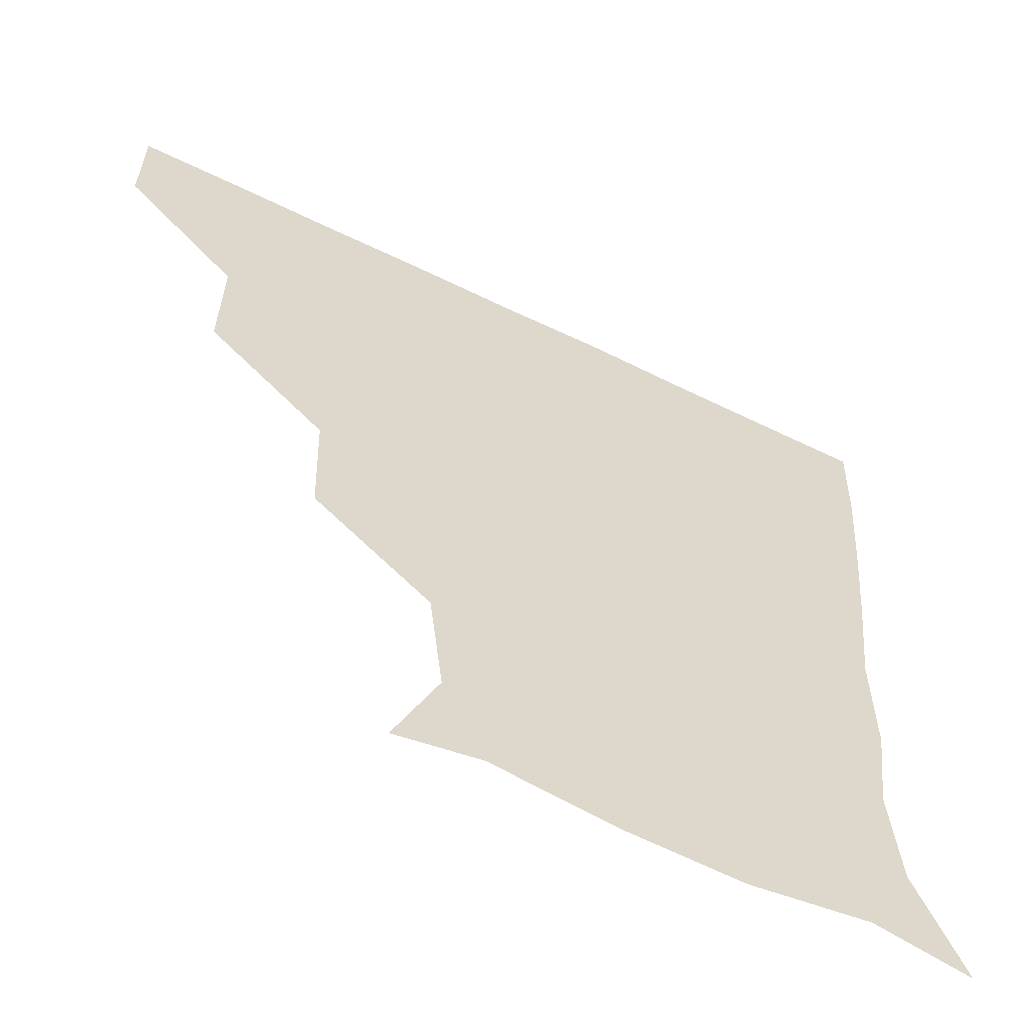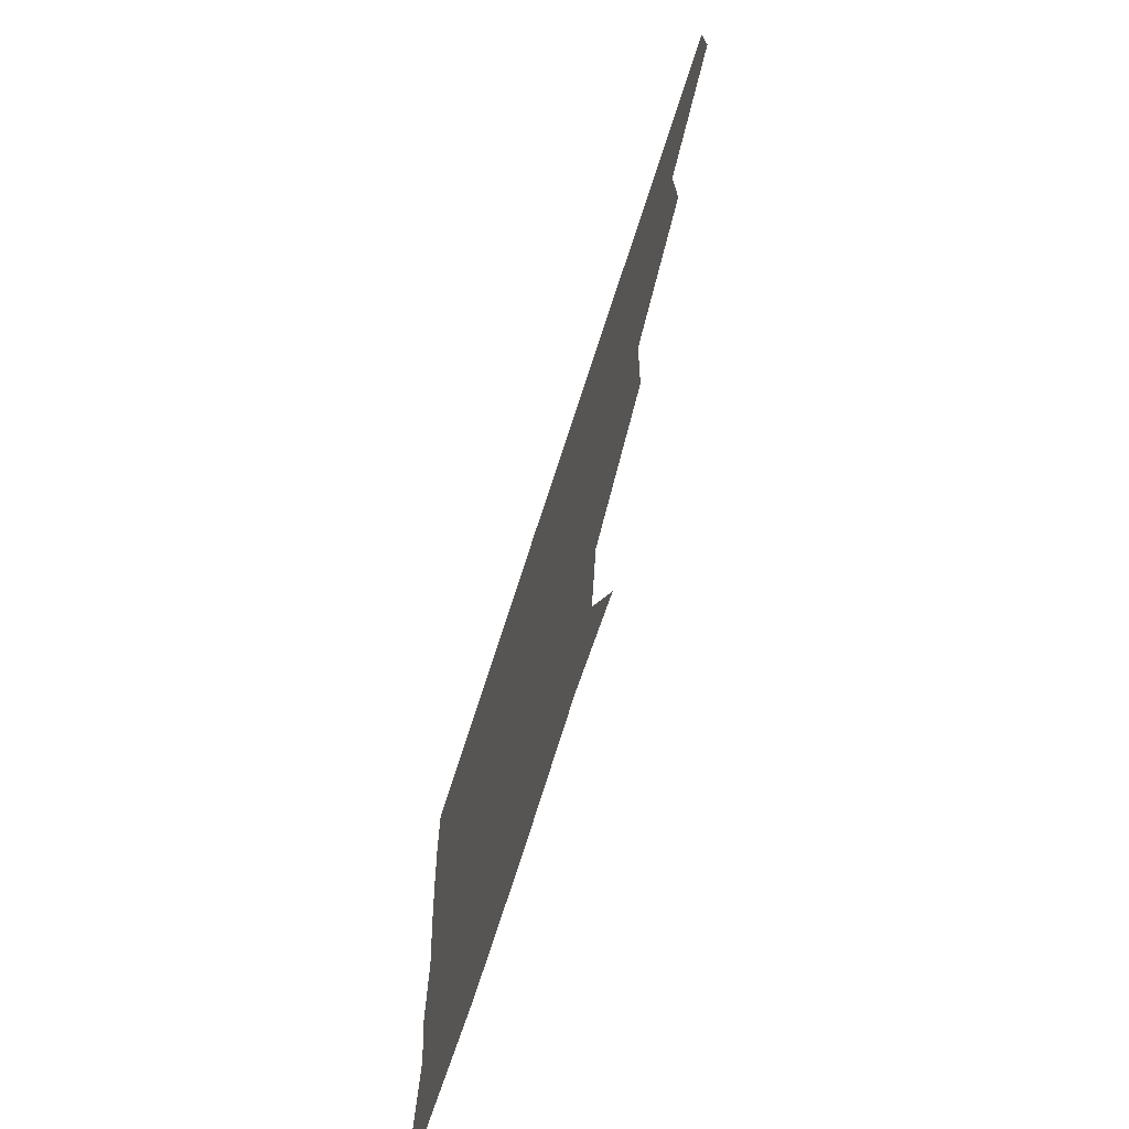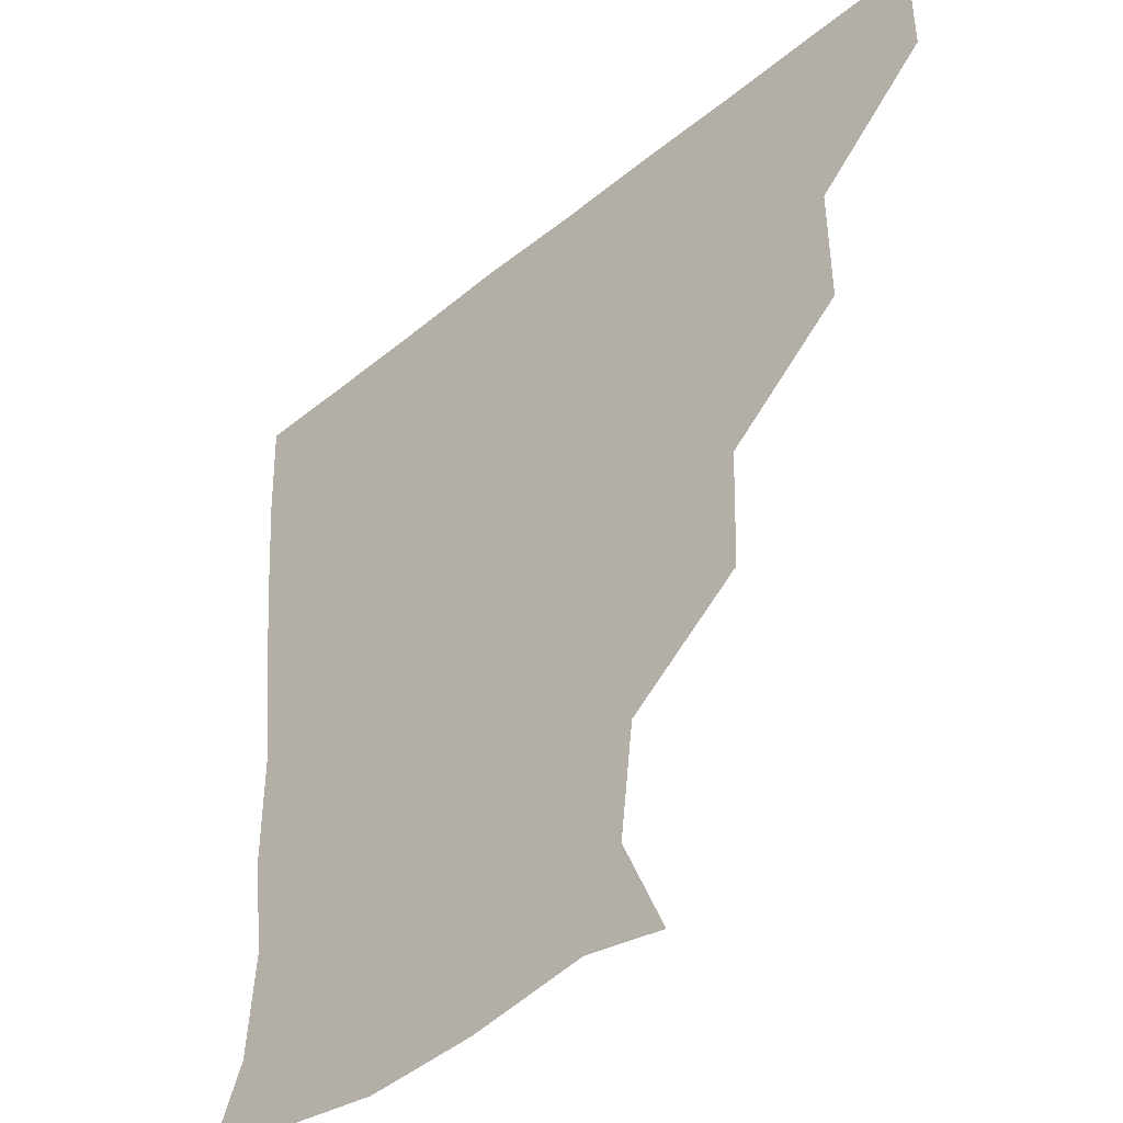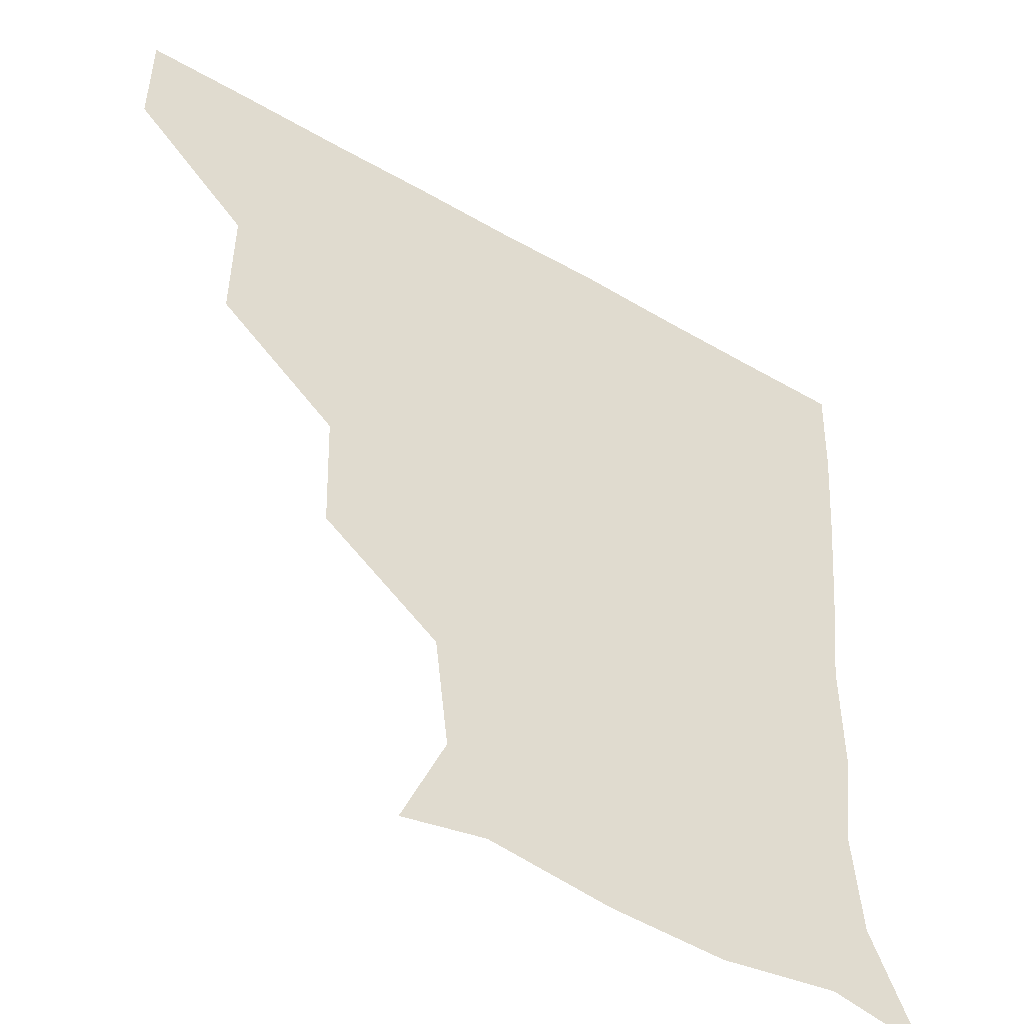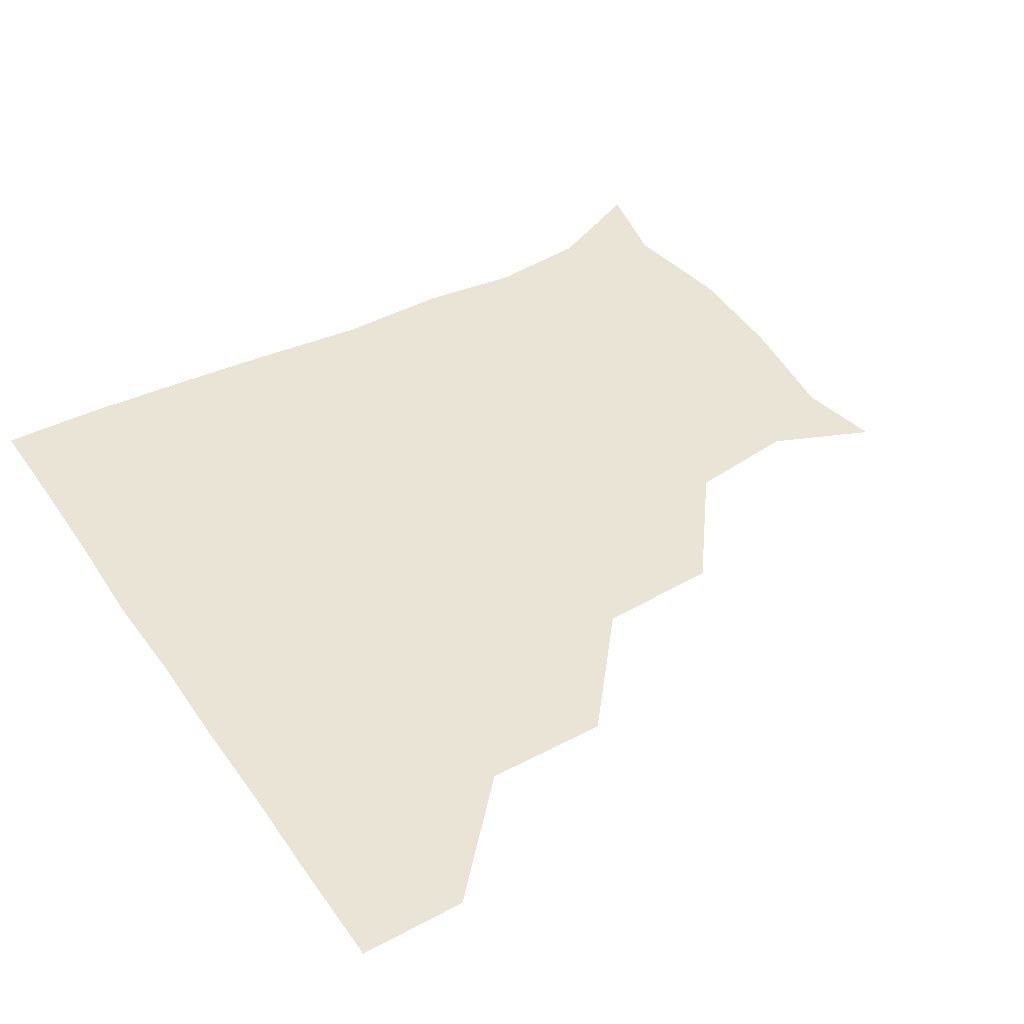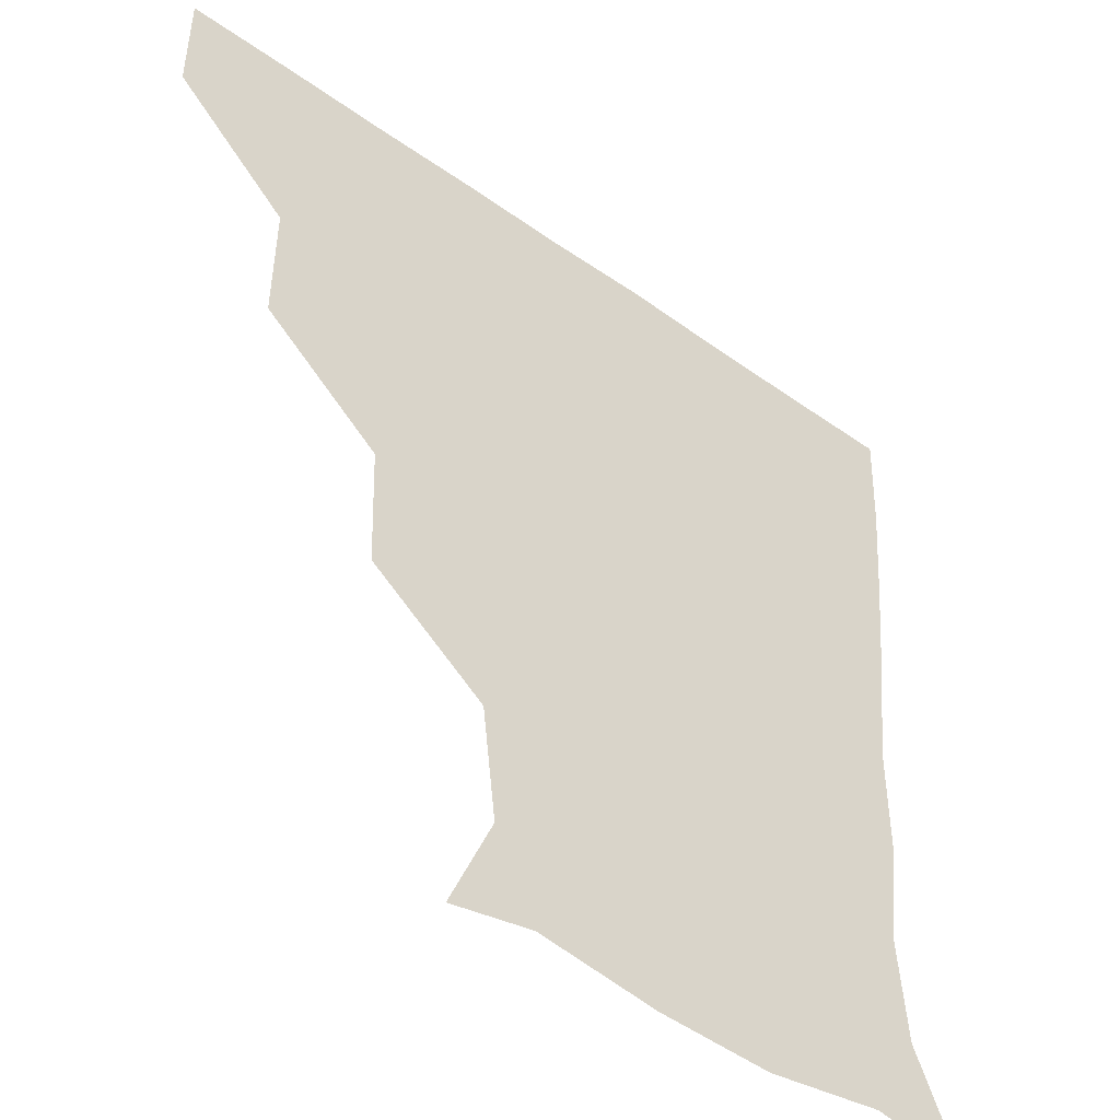
<metadata>
{"format":"obj","ext":"obj","renderer":"f3d","projection":"perspective","resolution":1024,"background":"white","views":[{"elev":-59.7,"azim":-26.7,"up":"+Y"},{"elev":-74.0,"azim":-108.0,"up":"+Y"},{"elev":-41.4,"azim":-135.3,"up":"+Y"},{"elev":-47.8,"azim":-33.2,"up":"+Y"},{"elev":43.8,"azim":-122.3,"up":"+Z"},{"elev":-45.4,"azim":-39.5,"up":"+Y"}]}
</metadata>
<code>
v 451.1 360.4 0
v 451.2 390.9 0
v 483 295 0
v 483.4 330.1 0
v 481.8 361.1 0
v 481.1 391.2 0
v 517.3 232.4 0
v 516.2 267 0
v 513.4 302.4 0
v 512.4 332.2 0
v 511.5 361.2 0
v 511.1 391 0
v 541.7 146.9 0
v 554 175.1 0
v 550.2 207 0
v 544.7 240.5 0
v 543 273 0
v 542.7 303.7 0
v 542 332.2 0
v 541.4 361.2 0
v 540.9 391.5 0
v 565.6 151.3 0
v 576.5 182.8 0
v 575.5 213.3 0
v 573.3 244.2 0
v 572.1 274.3 0
v 572.2 304.2 0
v 571.9 332.1 0
v 571.9 360.8 0
v 570.8 391.2 0
v 600.3 146.3 0
v 603.4 181.9 0
v 601.7 216.4 0
v 601.7 245.7 0
v 601.8 274.7 0
v 601.6 303.6 0
v 601.7 332.4 0
v 601.7 360.9 0
v 600.2 392 0
v 633 144.9 0
v 629.7 184.7 0
v 628.9 217.3 0
v 629.6 245.9 0
v 630.5 275.4 0
v 631.2 304.1 0
v 631.3 332.3 0
v 631.9 361.1 0
v 630.3 391.1 0
v 666.9 149.7 0
v 655.4 183.8 0
v 654.6 214.6 0
v 656.6 243 0
v 657.8 273.1 0
v 659.1 304 0
v 660.5 332.9 0
v 661.3 361.7 0
v 660.9 390.8 0
v 693.7 143.8 0
v 680.5 174.4 0
v 678 204.4 0
v 681.6 232.6 0
v 681.5 266.2 0
v 684.9 297.9 0
v 687.7 330.2 0
v 689.9 361.3 0
v 690.8 390.8 0
v 721 391 0
f 4 5 1
f 1 5 2
f 5 6 2
f 8 9 3
f 3 9 4
f 9 10 4
f 4 10 5
f 10 11 5
f 5 11 6
f 11 12 6
f 15 16 7
f 7 16 8
f 16 17 8
f 8 17 9
f 17 18 9
f 9 18 10
f 18 19 10
f 10 19 11
f 19 20 11
f 11 20 12
f 20 21 12
f 13 22 14
f 22 23 14
f 14 23 15
f 23 24 15
f 15 24 16
f 24 25 16
f 16 25 17
f 25 26 17
f 17 26 18
f 26 27 18
f 18 27 19
f 27 28 19
f 19 28 20
f 28 29 20
f 20 29 21
f 29 30 21
f 22 31 23
f 31 32 23
f 23 32 24
f 32 33 24
f 24 33 25
f 33 34 25
f 25 34 26
f 34 35 26
f 26 35 27
f 35 36 27
f 27 36 28
f 36 37 28
f 28 37 29
f 37 38 29
f 29 38 30
f 38 39 30
f 31 40 32
f 40 41 32
f 32 41 33
f 41 42 33
f 33 42 34
f 42 43 34
f 34 43 35
f 43 44 35
f 35 44 36
f 44 45 36
f 36 45 37
f 45 46 37
f 37 46 38
f 46 47 38
f 38 47 39
f 47 48 39
f 40 49 41
f 49 50 41
f 41 50 42
f 50 51 42
f 42 51 43
f 51 52 43
f 43 52 44
f 52 53 44
f 44 53 45
f 53 54 45
f 45 54 46
f 54 55 46
f 46 55 47
f 55 56 47
f 47 56 48
f 56 57 48
f 49 58 50
f 58 59 50
f 50 59 51
f 59 60 51
f 51 60 52
f 60 61 52
f 52 61 53
f 61 62 53
f 53 62 54
f 62 63 54
f 54 63 55
f 63 64 55
f 55 64 56
f 64 65 56
f 56 65 57
f 65 66 57

</code>
